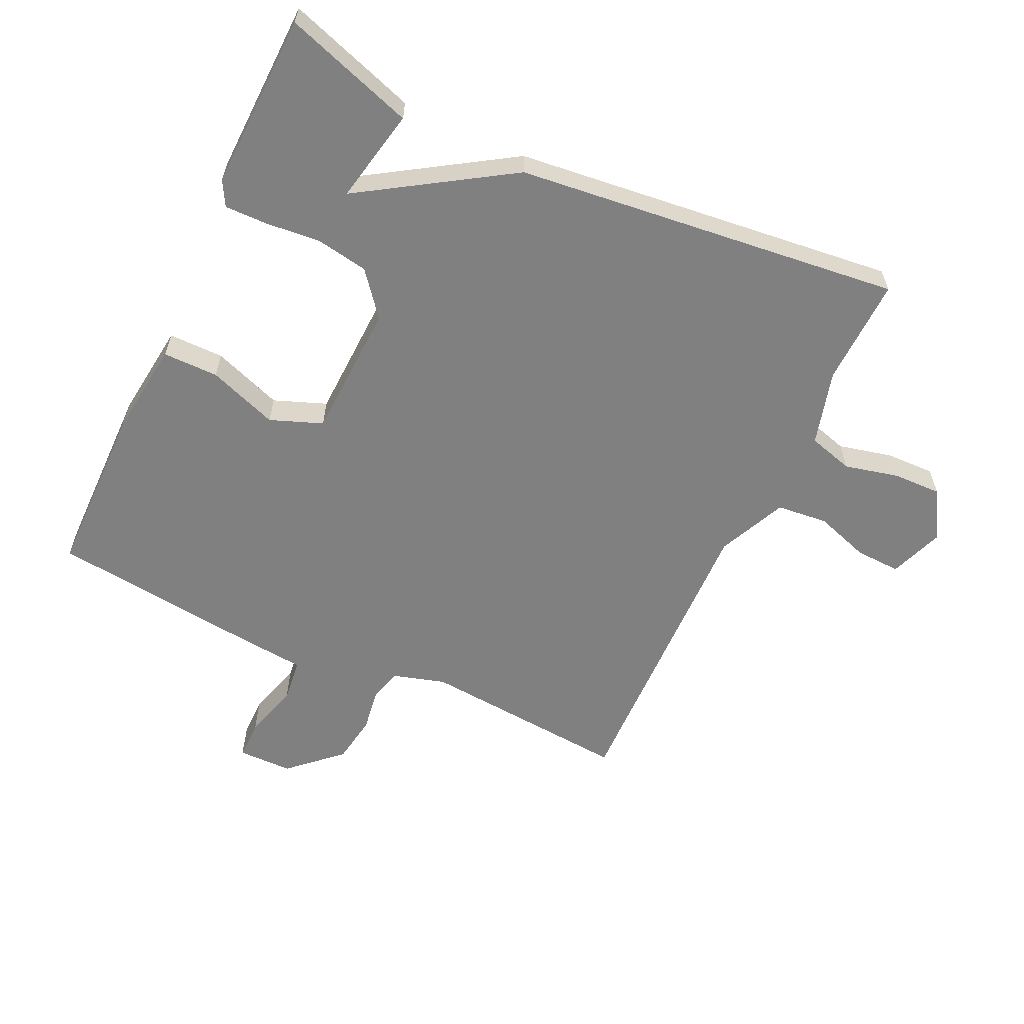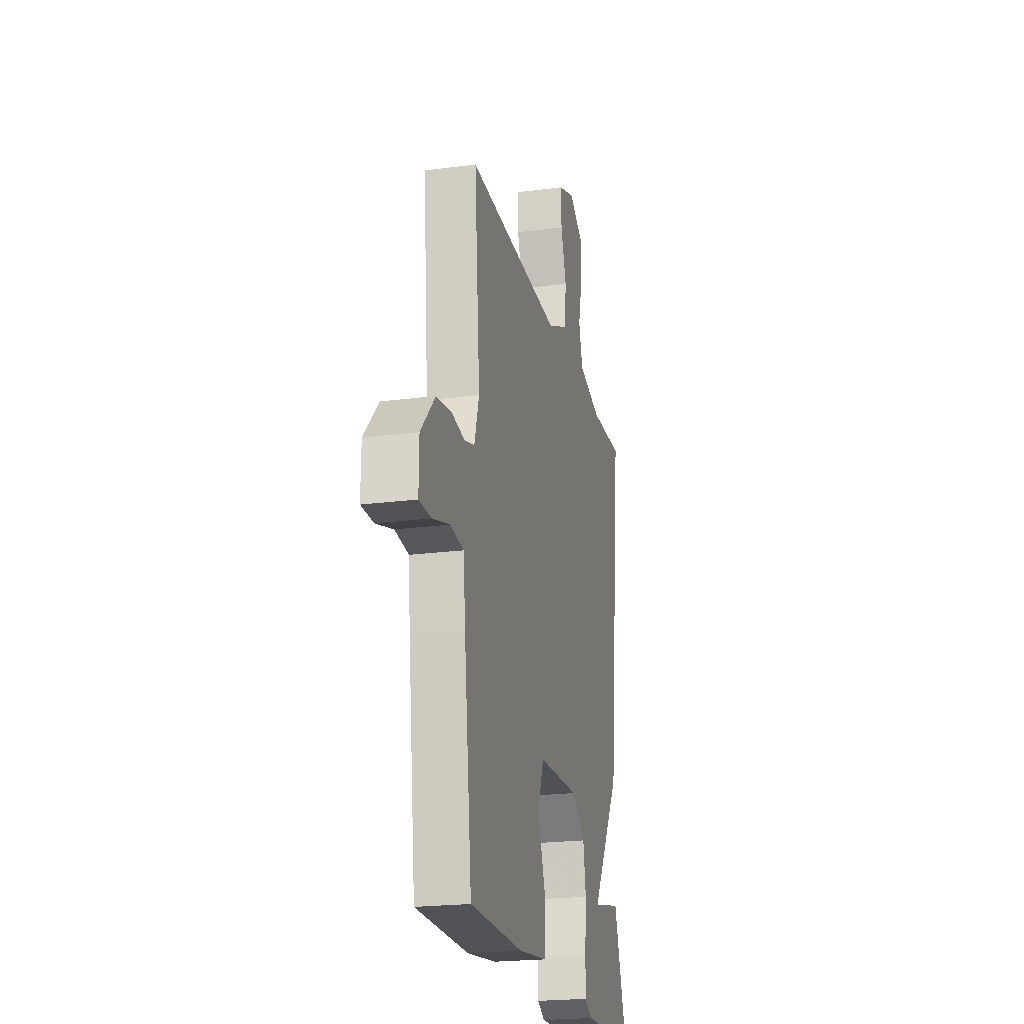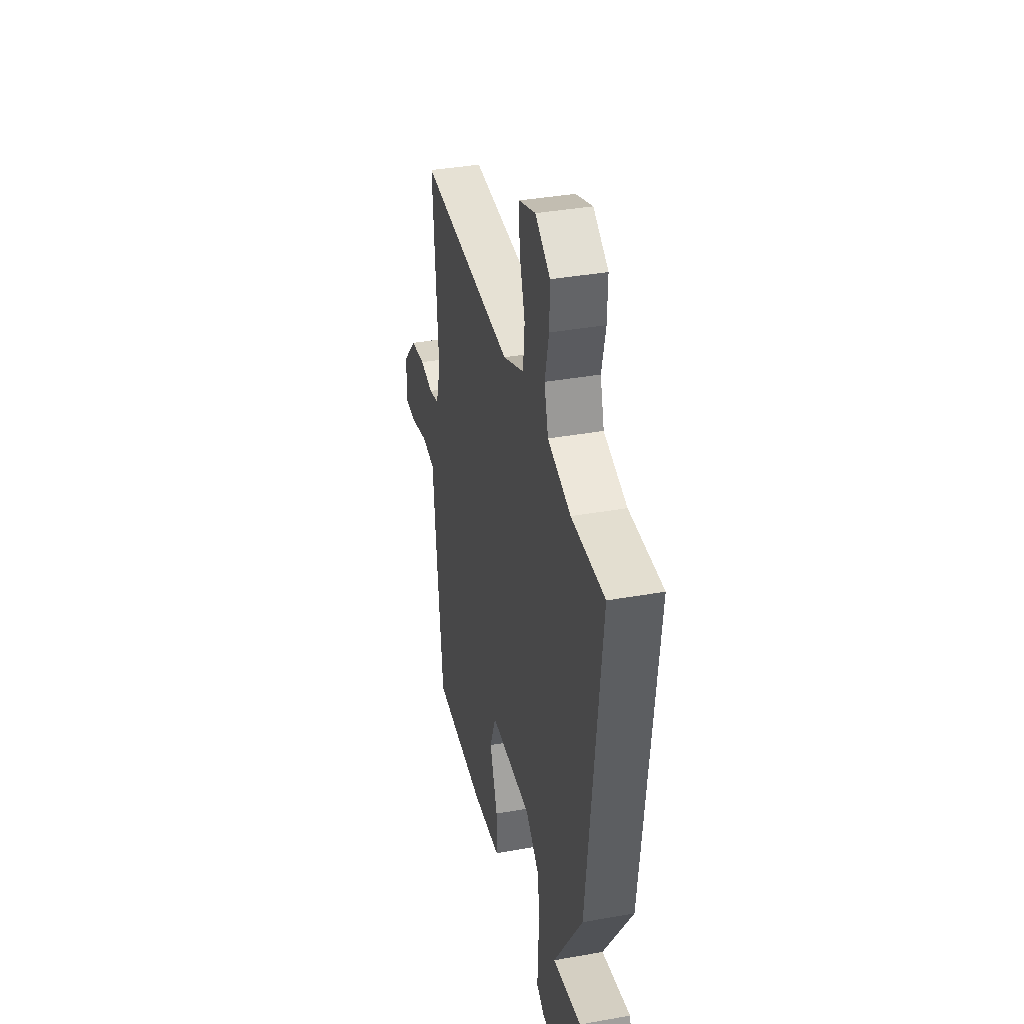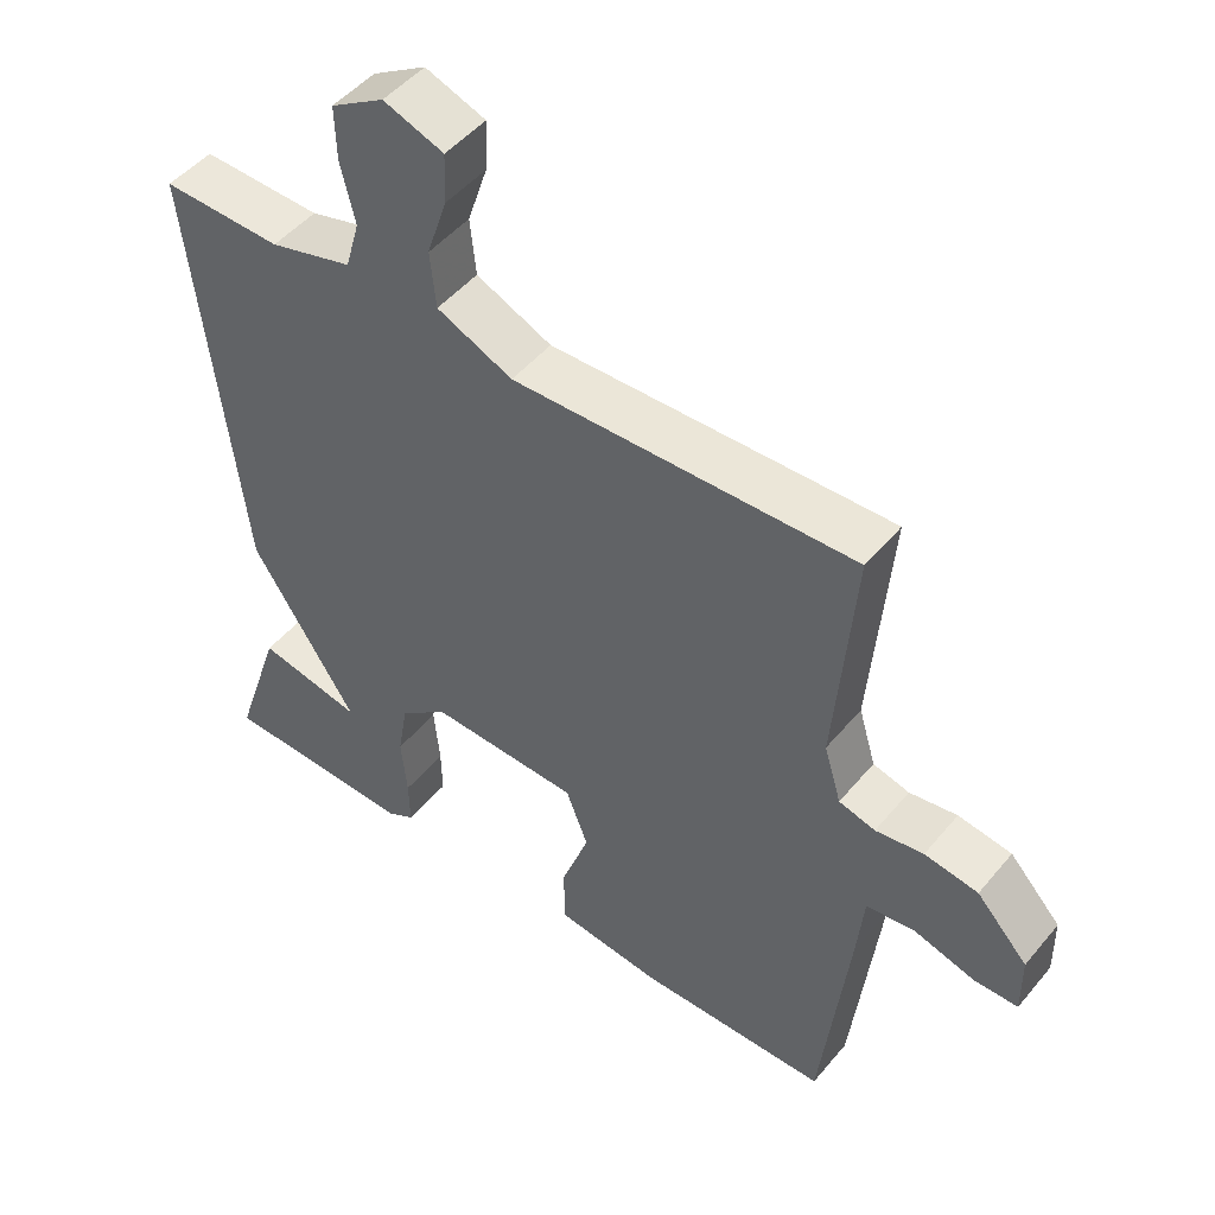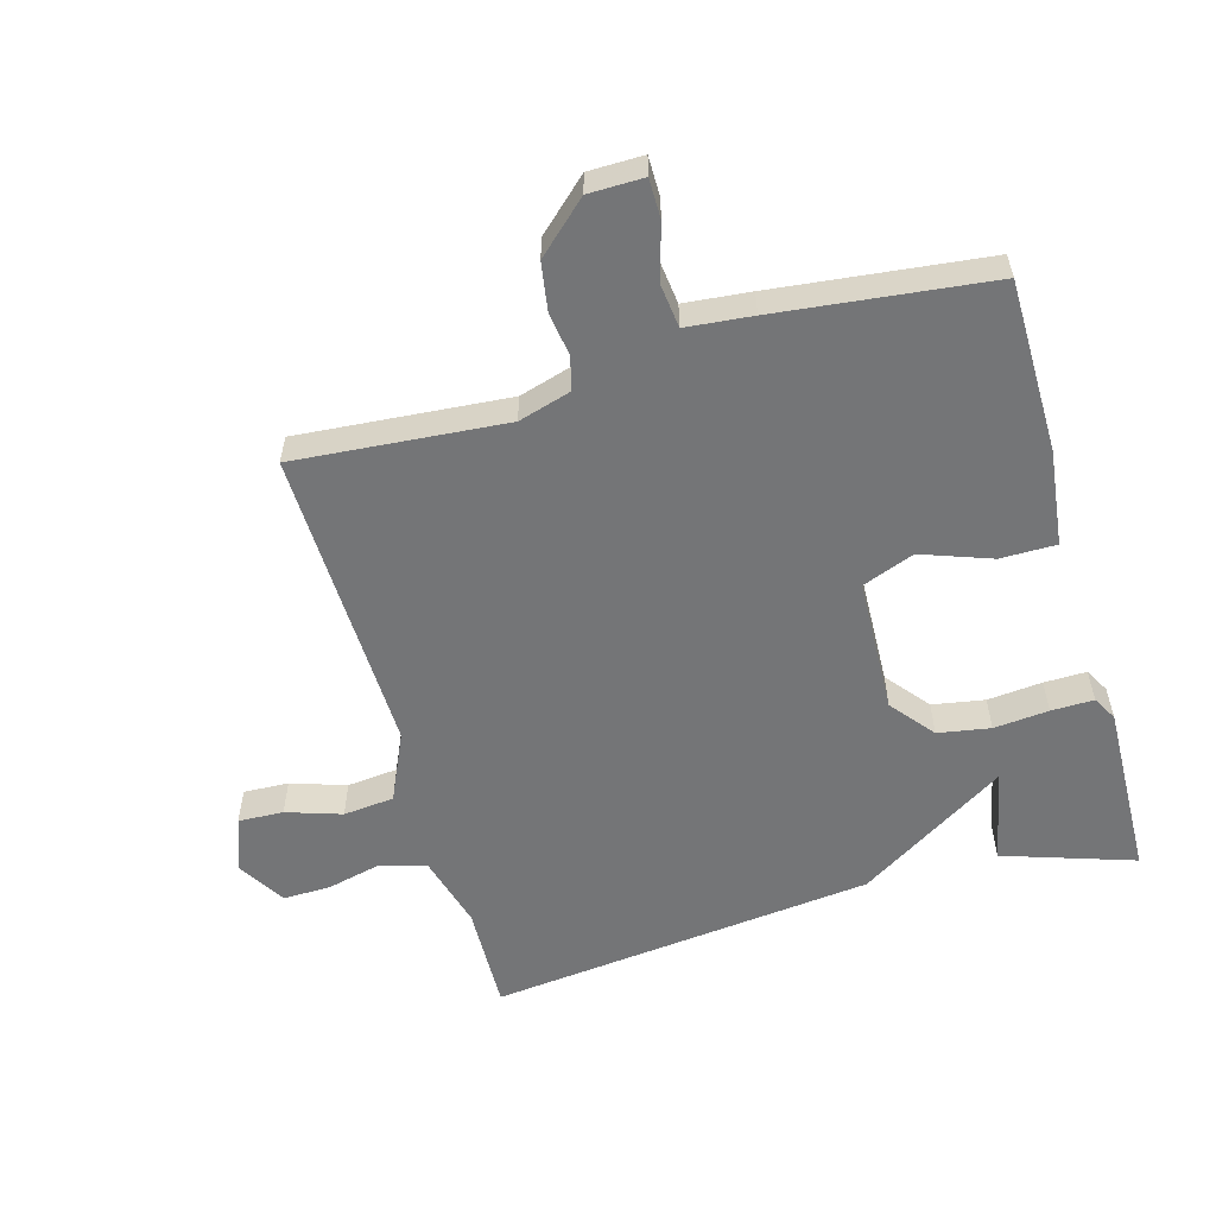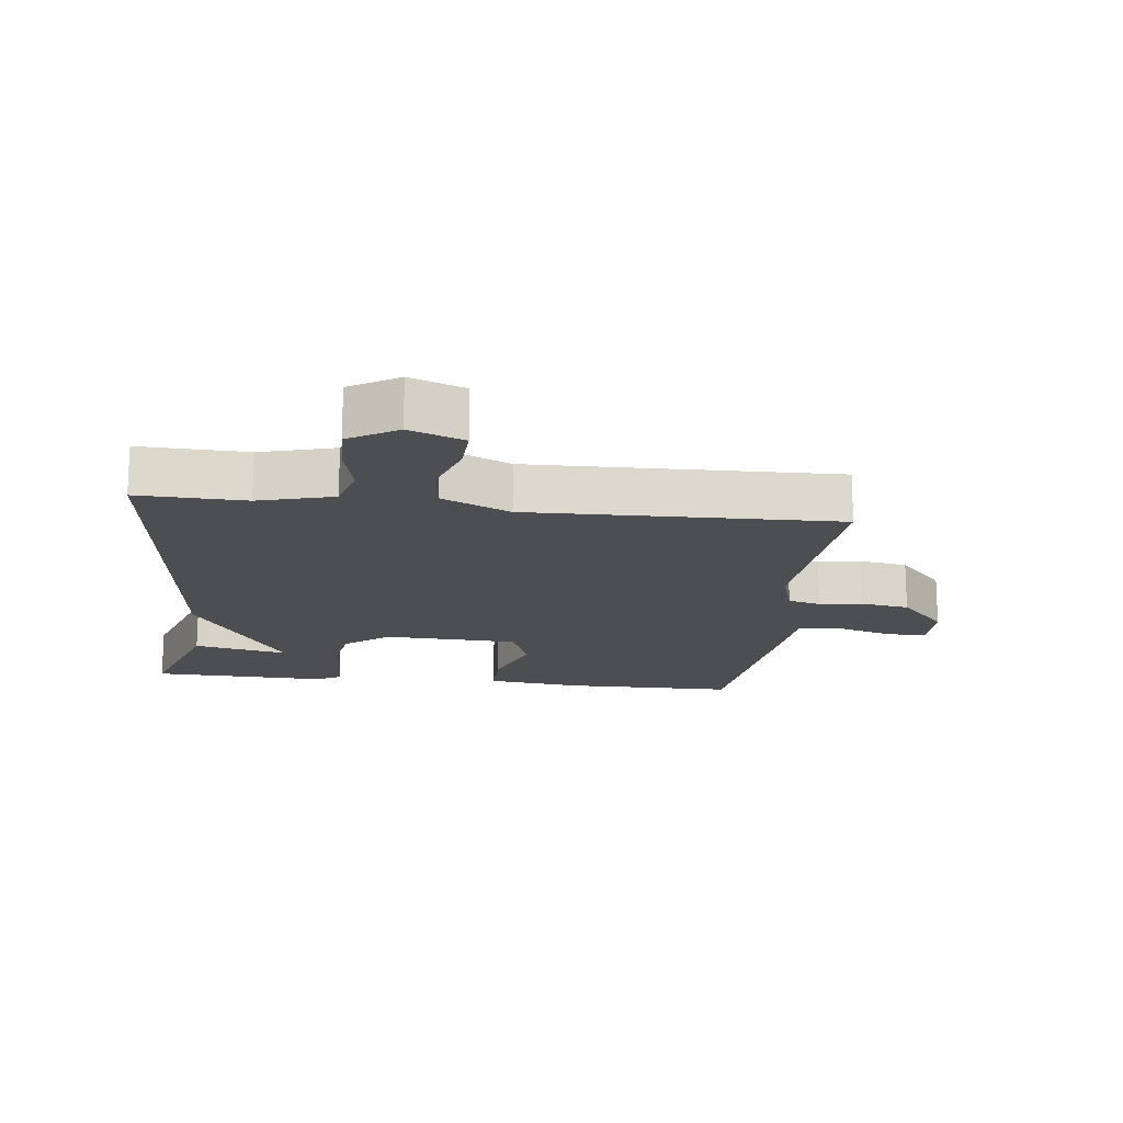
<metadata>
{"format":"obj","ext":"obj","renderer":"f3d","projection":"perspective","resolution":1024,"background":"white","views":[{"elev":-60.0,"azim":-115.1,"up":"+Y"},{"elev":-21.7,"azim":103.0,"up":"+Z"},{"elev":37.6,"azim":-102.9,"up":"+Z"},{"elev":48.5,"azim":37.8,"up":"+Z"},{"elev":-56.4,"azim":105.9,"up":"+Y"},{"elev":-16.8,"azim":-6.8,"up":"+Y"}]}
</metadata>
<code>
v 0.5 0.07 0.5
v 0.473 0.07 0.174
v 0.497 0.07 0.093
v 0.548 0.07 0.079
v 0.615 0.07 0.089
v 0.69 0.07 0.077
v 0.762 0.07 -0.001
v 0.763 0.07 -0.086
v 0.702 0.07 -0.086
v 0.616 0.07 -0.061
v 0.548 0.07 -0.069
v 0.538 0.07 -0.171
v 0.5 0.07 -0.5
v 0.233 0.07 -0.502
v 0.085 0.07 -0.484
v 0.085 0.07 -0.398
v 0.124 0.07 -0.29
v 0.093 0.07 -0.209
v -0.117 0.07 -0.201
v -0.184 0.07 -0.255
v -0.198 0.07 -0.336
v -0.19 0.07 -0.421
v -0.189 0.07 -0.487
v -0.227 0.07 -0.508
v -0.5 0.07 -0.5
v -0.433 0.07 -0.298
v -0.287 0.07 -0.328
v -0.433 0.07 -0.098
v -0.5 0.07 0.5
v -0.333 0.07 0.495
v -0.217 0.07 0.527
v -0.197 0.07 0.597
v -0.217 0.07 0.681
v -0.219 0.07 0.756
v -0.144 0.07 0.801
v -0.06 0.07 0.77
v -0.063 0.07 0.7
v -0.091 0.07 0.615
v -0.083 0.07 0.536
v 0.023 0.07 0.488
v 0.5 0 0.5
v 0.473 0 0.174
v 0.497 0 0.093
v 0.548 0 0.079
v 0.615 0 0.089
v 0.69 0 0.077
v 0.762 0 -0.001
v 0.763 0 -0.086
v 0.702 0 -0.086
v 0.616 0 -0.061
v 0.548 0 -0.069
v 0.538 0 -0.171
v 0.5 0 -0.5
v 0.233 0 -0.502
v 0.085 0 -0.484
v 0.085 0 -0.398
v 0.124 0 -0.29
v 0.093 0 -0.209
v -0.117 0 -0.201
v -0.184 0 -0.255
v -0.198 0 -0.336
v -0.19 0 -0.421
v -0.189 0 -0.487
v -0.227 0 -0.508
v -0.5 0 -0.5
v -0.433 0 -0.298
v -0.287 0 -0.328
v -0.433 0 -0.098
v -0.5 0 0.5
v -0.333 0 0.495
v -0.217 0 0.527
v -0.197 0 0.597
v -0.217 0 0.681
v -0.219 0 0.756
v -0.144 0 0.801
v -0.06 0 0.77
v -0.063 0 0.7
v -0.091 0 0.615
v -0.083 0 0.536
v 0.023 0 0.488
f 36 37 38
f 35 36 38
f 34 35 38
f 33 34 38
f 32 33 38
f 31 32 38 39
f 30 31 39 40
f 27 28 29 30
f 25 26 27
f 24 25 27
f 23 24 27
f 22 23 27
f 21 22 27 30
f 20 21 30
f 19 20 30 40
f 15 16 17
f 14 15 17
f 13 14 17
f 12 13 17
f 11 12 17
f 11 17 18
f 8 9 10
f 7 8 10
f 6 7 10
f 5 6 10
f 4 5 10
f 3 4 10 11
f 40 1 2
f 19 40 2
f 18 19 2
f 3 11 18
f 2 3 18
f 78 77 76
f 78 76 75
f 78 75 74
f 78 74 73
f 78 73 72
f 79 78 72 71
f 80 79 71 70
f 70 69 68 67
f 67 66 65
f 67 65 64
f 67 64 63
f 67 63 62
f 70 67 62 61
f 70 61 60
f 80 70 60 59
f 57 56 55
f 57 55 54
f 57 54 53
f 57 53 52
f 57 52 51
f 58 57 51
f 50 49 48
f 50 48 47
f 50 47 46
f 50 46 45
f 50 45 44
f 51 50 44 43
f 42 41 80
f 42 80 59
f 42 59 58
f 58 51 43
f 58 43 42
f 1 41 42 2
f 2 42 43 3
f 3 43 44 4
f 4 44 45 5
f 5 45 46 6
f 6 46 47 7
f 7 47 48 8
f 8 48 49 9
f 9 49 50 10
f 10 50 51 11
f 11 51 52 12
f 12 52 53 13
f 13 53 54 14
f 14 54 55 15
f 15 55 56 16
f 16 56 57 17
f 17 57 58 18
f 18 58 59 19
f 19 59 60 20
f 20 60 61 21
f 21 61 62 22
f 22 62 63 23
f 23 63 64 24
f 24 64 65 25
f 25 65 66 26
f 26 66 67 27
f 27 67 68 28
f 28 68 69 29
f 29 69 70 30
f 30 70 71 31
f 31 71 72 32
f 32 72 73 33
f 33 73 74 34
f 34 74 75 35
f 35 75 76 36
f 36 76 77 37
f 37 77 78 38
f 38 78 79 39
f 39 79 80 40
f 40 80 41 1

</code>
